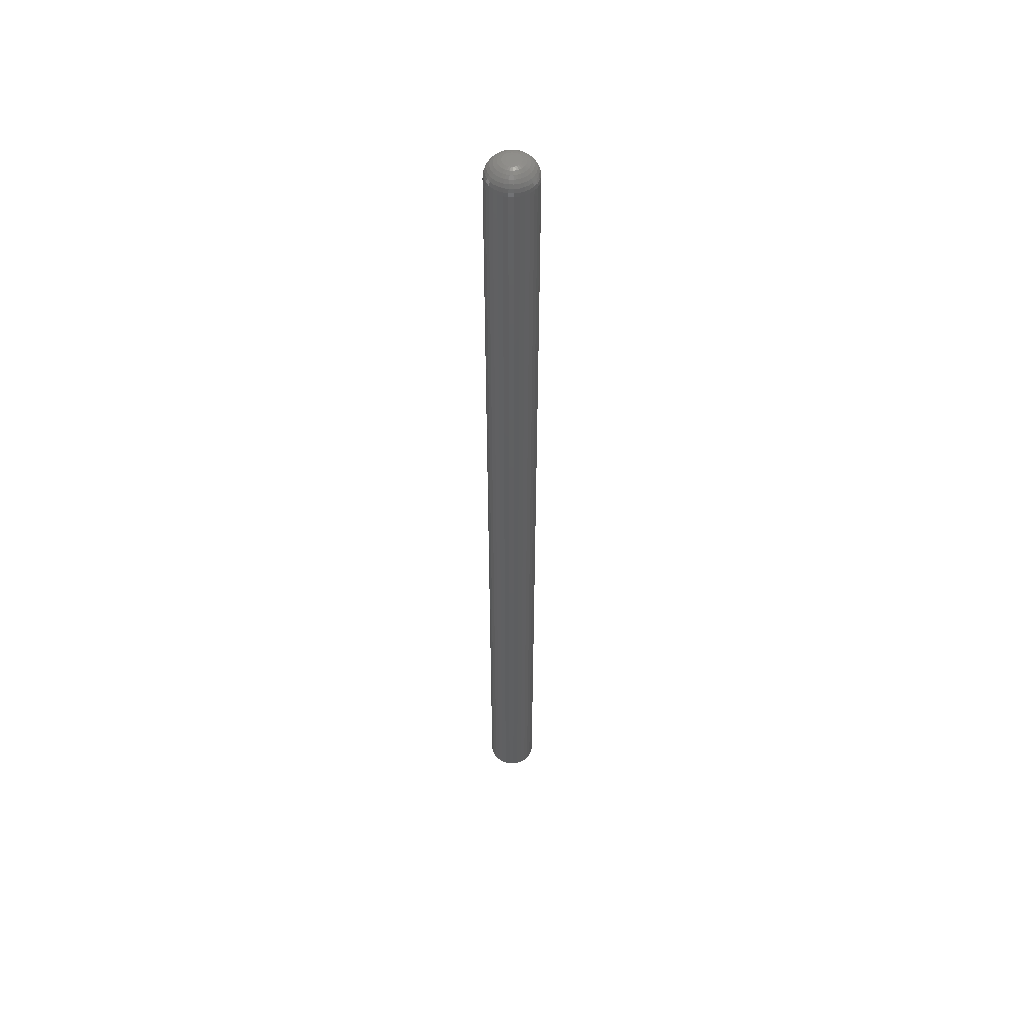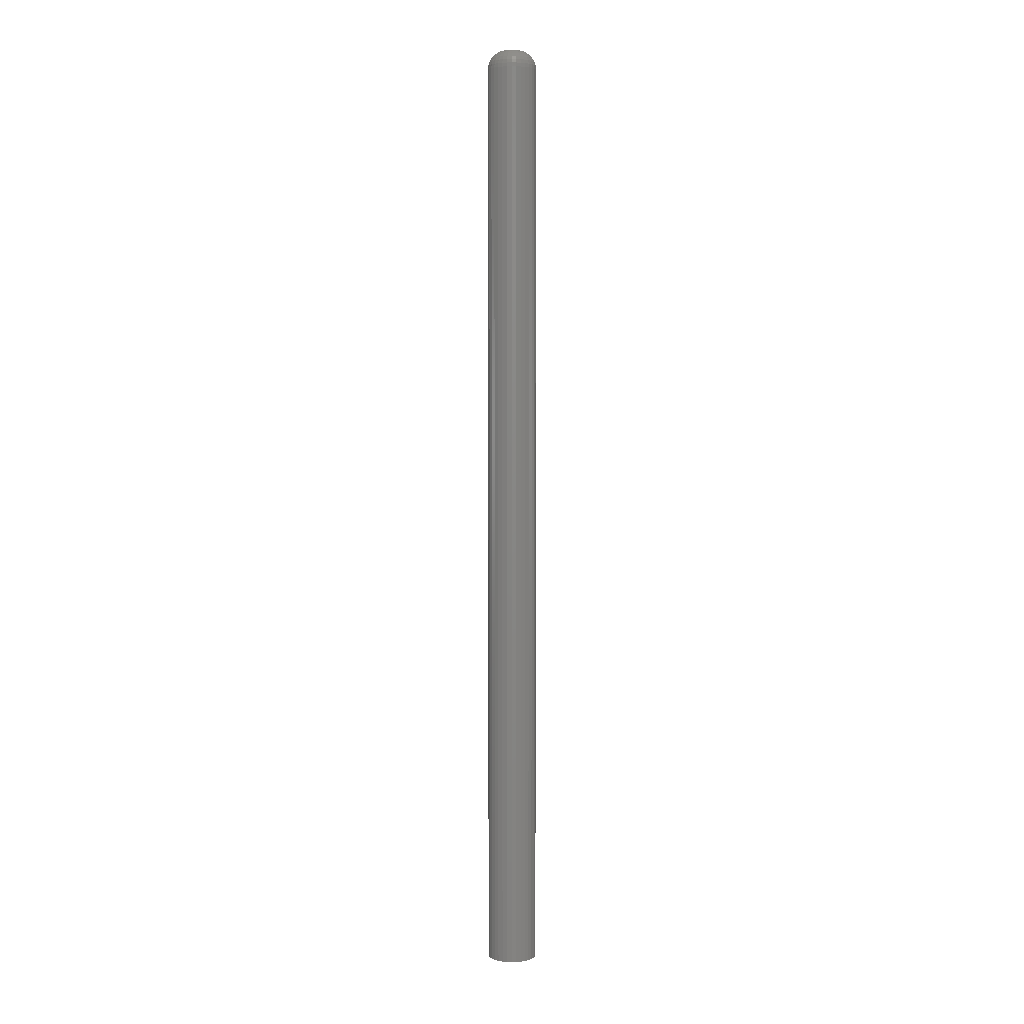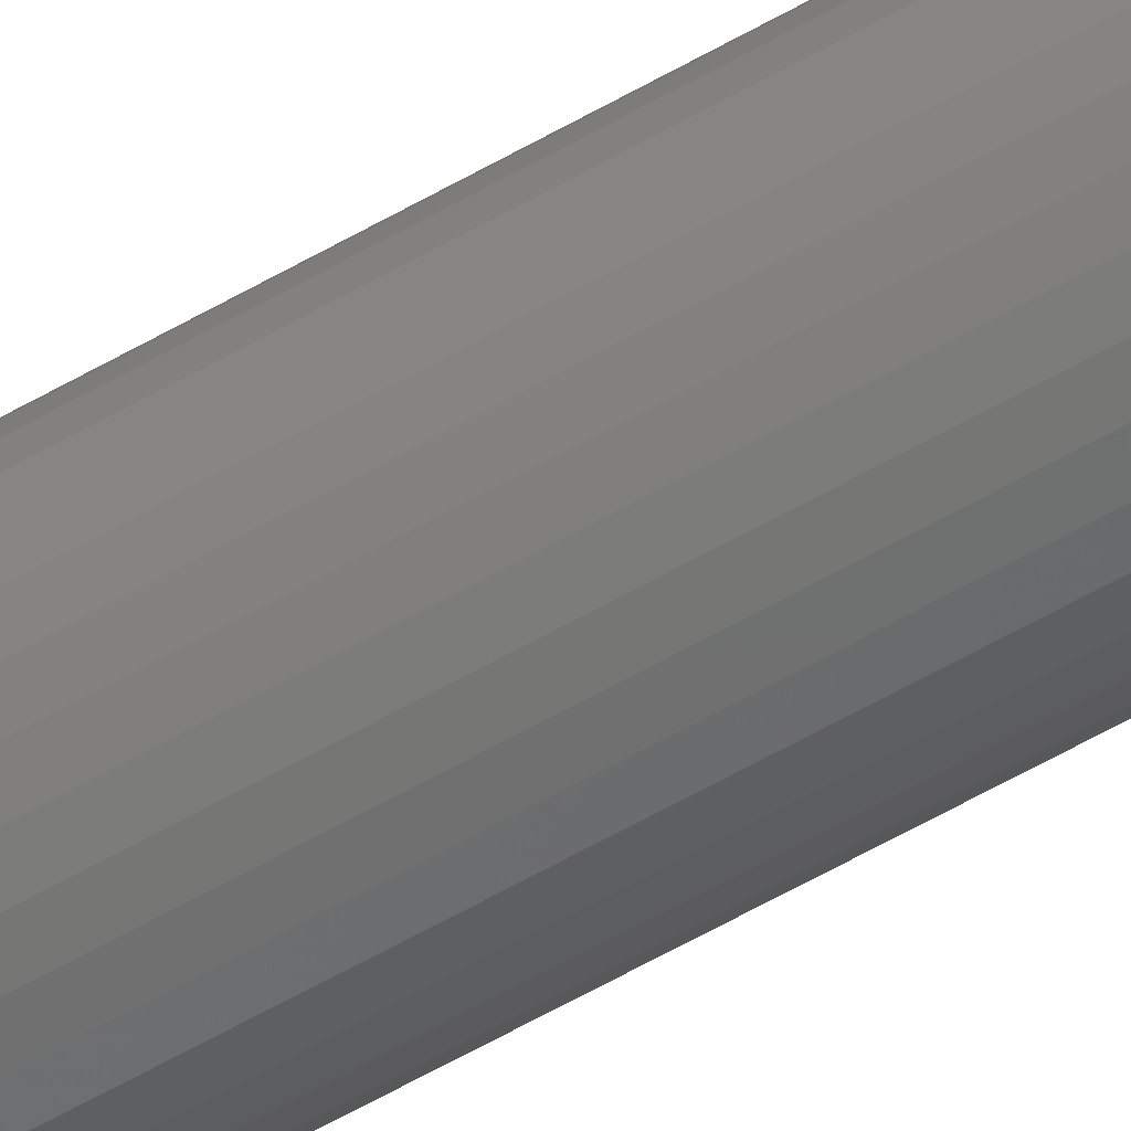
<metadata>
{"format":"stl","ext":"stl","renderer":"f3d","projection":"perspective","resolution":1024,"background":"white","views":[{"elev":51.6,"azim":175.8,"up":"+Z"},{"elev":4.6,"azim":-43.9,"up":"+Z"},{"elev":-55.7,"azim":-58.3,"up":"+Y"}]}
</metadata>
<code>
# stl→obj: 302 verts, 600 faces
v 0.008224 -1.304e-18 0.75
v 0.007816 0.001784 0.75
v 6.939e-18 2.064e-19 0.75
v 0.0004072 -0.001784 0.75
v 0.007816 -0.001784 0.75
v 0.0004072 0.001784 0.75
v 0.006676 0.003215 0.75
v 0.005027 0.004009 0.75
v 0.003197 0.004009 0.75
v 0.001548 0.003215 0.75
v 0.001548 -0.003215 0.75
v 0.003197 -0.004009 0.75
v 0.005027 -0.004009 0.75
v 0.006676 -0.003215 0.75
v 0.02385 0 0
v 0.02385 -2.236e-17 0.7344
v 0.02347 -0.00385 0
v 0.02347 -0.00385 0.7344
v 0.02235 -0.007553 0
v 0.02235 -0.007553 0.7344
v 0.02052 -0.01097 0
v 0.02052 -0.01097 0.7344
v 0.01807 -0.01396 0
v 0.01807 -0.01396 0.7344
v 0.01508 -0.01641 0
v 0.01508 -0.01641 0.7344
v 0.01166 -0.01823 0
v 0.01166 -0.01823 0.7344
v 0.007962 -0.01936 0
v 0.007962 -0.01936 0.7344
v 0.004112 -0.01974 0
v 0.004112 -0.01974 0.7344
v 0.0002614 -0.01936 0
v 0.0002614 -0.01936 0.7344
v -0.003441 -0.01823 0
v -0.003441 -0.01823 0.7344
v -0.006853 -0.01641 0
v -0.006853 -0.01641 0.7344
v -0.009844 -0.01396 0
v -0.009844 -0.01396 0.7344
v -0.0123 -0.01097 0
v -0.0123 -0.01097 0.7344
v -0.01412 -0.007553 0
v -0.01412 -0.007553 0.7344
v -0.01525 -0.00385 0
v -0.01525 -0.00385 0.7344
v -0.01562 2.417e-18 0
v -0.01562 2.417e-18 0.7344
v -0.01525 0.00385 0
v -0.01525 0.00385 0.7344
v -0.01412 0.007553 0
v -0.01412 0.007553 0.7344
v -0.0123 0.01097 0
v -0.0123 0.01097 0.7344
v -0.009844 0.01396 0
v -0.009844 0.01396 0.7344
v -0.006853 0.01641 0
v -0.006853 0.01641 0.7344
v -0.003441 0.01823 0
v -0.003441 0.01823 0.7344
v 0.0002614 0.01936 0
v 0.0002614 0.01936 0.7344
v 0.004112 0.01974 0
v 0.004112 0.01974 0.7344
v 0.007962 0.01936 0
v 0.007962 0.01936 0.7344
v 0.01166 0.01823 0
v 0.01166 0.01823 0.7344
v 0.01508 0.01641 0
v 0.01508 0.01641 0.7344
v 0.01807 0.01396 0
v 0.01807 0.01396 0.7344
v 0.02052 0.01097 0
v 0.02052 0.01097 0.7344
v 0.02235 0.007553 0
v 0.02235 0.007553 0.7344
v 0.02347 0.00385 0
v 0.02347 0.00385 0.7344
v 0.01113 0.001397 0.7497
v 0.01007 0.003978 0.7497
v 0.00809 0.005953 0.7497
v 0.004112 0.00716 0.7497
v 0.001372 0.006615 0.7497
v -0.0009511 0.005063 0.7497
v -0.002503 0.00274 0.7497
v -0.002911 0.001397 0.7497
v -0.003048 5.204e-18 0.7497
v -0.005979 6.939e-18 0.7488
v -0.005786 0.001969 0.7488
v -0.008681 8.674e-18 0.7474
v -0.008435 0.002496 0.7474
v -0.01105 1.041e-17 0.7454
v -0.01076 0.002958 0.7454
v -0.01299 1.128e-17 0.7431
v -0.01266 0.003337 0.7431
v -0.01444 1.041e-17 0.7404
v -0.01408 0.003618 0.7404
v -0.01532 1.214e-17 0.7374
v -0.01495 0.003792 0.7374
v 0.02355 -6.939e-18 0.7374
v 0.02317 0.003792 0.7374
v 0.02266 -6.939e-18 0.7404
v 0.0223 0.003618 0.7404
v 0.02122 -4.337e-18 0.7431
v 0.02089 0.003337 0.7431
v 0.01927 -5.204e-18 0.7454
v 0.01898 0.002958 0.7454
v 0.0169 -4.337e-18 0.7474
v 0.01666 0.002496 0.7474
v 0.0142 -3.469e-18 0.7488
v 0.01401 0.001969 0.7488
v 0.01127 -2.168e-18 0.7497
v 0.02207 0.007438 0.7374
v 0.02125 0.007098 0.7404
v 0.01991 0.006545 0.7431
v 0.01812 0.005802 0.7454
v 0.01593 0.004896 0.7474
v 0.01343 0.003862 0.7488
v 0.01073 0.00274 0.7497
v 0.02027 0.0108 0.7374
v 0.01953 0.0103 0.7404
v 0.01833 0.009502 0.7431
v 0.01672 0.008423 0.7454
v 0.01475 0.007107 0.7474
v 0.0125 0.005606 0.7488
v 0.01786 0.01374 0.7374
v 0.01723 0.01312 0.7404
v 0.01621 0.01209 0.7431
v 0.01483 0.01072 0.7454
v 0.01316 0.009046 0.7474
v 0.01125 0.007136 0.7488
v 0.009175 0.005063 0.7497
v 0.01491 0.01616 0.7374
v 0.01442 0.01542 0.7404
v 0.01361 0.01422 0.7431
v 0.01253 0.01261 0.7454
v 0.01122 0.01064 0.7474
v 0.009718 0.008391 0.7488
v 0.01155 0.01796 0.7374
v 0.01121 0.01714 0.7404
v 0.01066 0.0158 0.7431
v 0.009913 0.01401 0.7454
v 0.009007 0.01182 0.7474
v 0.007974 0.009323 0.7488
v 0.006852 0.006615 0.7497
v 0.007904 0.01906 0.7374
v 0.00773 0.01819 0.7404
v 0.007449 0.01677 0.7431
v 0.007069 0.01487 0.7454
v 0.006608 0.01255 0.7474
v 0.006081 0.009897 0.7488
v 0.005509 0.007023 0.7497
v 0.004112 0.01944 0.7374
v 0.004112 0.01855 0.7404
v 0.004112 0.0171 0.7431
v 0.004112 0.01516 0.7454
v 0.004112 0.01279 0.7474
v 0.004112 0.01009 0.7488
v 0.0003199 0.01906 0.7374
v 0.0004934 0.01819 0.7404
v 0.0007751 0.01677 0.7431
v 0.001154 0.01487 0.7454
v 0.001616 0.01255 0.7474
v 0.002143 0.009897 0.7488
v 0.002715 0.007023 0.7497
v -0.003326 0.01796 0.7374
v -0.002986 0.01714 0.7404
v -0.002433 0.0158 0.7431
v -0.00169 0.01401 0.7454
v -0.0007837 0.01182 0.7474
v 0.0002501 0.009323 0.7488
v -0.006687 0.01616 0.7374
v -0.006193 0.01542 0.7404
v -0.00539 0.01422 0.7431
v -0.004311 0.01261 0.7454
v -0.002995 0.01064 0.7474
v -0.001495 0.008391 0.7488
v 0.0001339 0.005953 0.7497
v -0.009632 0.01374 0.7374
v -0.009003 0.01312 0.7404
v -0.007982 0.01209 0.7431
v -0.006608 0.01072 0.7454
v -0.004934 0.009046 0.7474
v -0.003024 0.007136 0.7488
v -0.01205 0.0108 0.7374
v -0.01131 0.0103 0.7404
v -0.01011 0.009502 0.7431
v -0.008494 0.008423 0.7454
v -0.006525 0.007107 0.7474
v -0.004279 0.005606 0.7488
v -0.001842 0.003978 0.7497
v -0.01385 0.007438 0.7374
v -0.01302 0.007098 0.7404
v -0.01169 0.006545 0.7431
v -0.009895 0.005802 0.7454
v -0.007707 0.004896 0.7474
v -0.005211 0.003862 0.7488
v -0.002911 -0.001397 0.7497
v -0.001842 -0.003978 0.7497
v 0.0001339 -0.005953 0.7497
v 0.004112 -0.00716 0.7497
v 0.006852 -0.006615 0.7497
v 0.009175 -0.005063 0.7497
v 0.01073 -0.00274 0.7497
v 0.01113 -0.001397 0.7497
v 0.01401 -0.001969 0.7488
v 0.01666 -0.002496 0.7474
v 0.01898 -0.002958 0.7454
v 0.02089 -0.003337 0.7431
v 0.0223 -0.003618 0.7404
v 0.02317 -0.003792 0.7374
v -0.01495 -0.003792 0.7374
v -0.01408 -0.003618 0.7404
v -0.01266 -0.003337 0.7431
v -0.01076 -0.002958 0.7454
v -0.008435 -0.002496 0.7474
v -0.005786 -0.001969 0.7488
v -0.01385 -0.007438 0.7374
v -0.01302 -0.007098 0.7404
v -0.01169 -0.006545 0.7431
v -0.009895 -0.005802 0.7454
v -0.007707 -0.004896 0.7474
v -0.005211 -0.003862 0.7488
v -0.002503 -0.00274 0.7497
v -0.01205 -0.0108 0.7374
v -0.01131 -0.0103 0.7404
v -0.01011 -0.009502 0.7431
v -0.008494 -0.008423 0.7454
v -0.006525 -0.007107 0.7474
v -0.004279 -0.005606 0.7488
v -0.009632 -0.01374 0.7374
v -0.009003 -0.01312 0.7404
v -0.007982 -0.01209 0.7431
v -0.006608 -0.01072 0.7454
v -0.004934 -0.009046 0.7474
v -0.003024 -0.007136 0.7488
v -0.0009511 -0.005063 0.7497
v -0.006687 -0.01616 0.7374
v -0.006193 -0.01542 0.7404
v -0.00539 -0.01422 0.7431
v -0.004311 -0.01261 0.7454
v -0.002995 -0.01064 0.7474
v -0.001495 -0.008391 0.7488
v -0.003326 -0.01796 0.7374
v -0.002986 -0.01714 0.7404
v -0.002433 -0.0158 0.7431
v -0.00169 -0.01401 0.7454
v -0.0007837 -0.01182 0.7474
v 0.0002501 -0.009323 0.7488
v 0.001372 -0.006615 0.7497
v 0.0003199 -0.01906 0.7374
v 0.0004934 -0.01819 0.7404
v 0.0007751 -0.01677 0.7431
v 0.001154 -0.01487 0.7454
v 0.001616 -0.01255 0.7474
v 0.002143 -0.009897 0.7488
v 0.002715 -0.007023 0.7497
v 0.004112 -0.01944 0.7374
v 0.004112 -0.01855 0.7404
v 0.004112 -0.0171 0.7431
v 0.004112 -0.01516 0.7454
v 0.004112 -0.01279 0.7474
v 0.004112 -0.01009 0.7488
v 0.007904 -0.01906 0.7374
v 0.00773 -0.01819 0.7404
v 0.007449 -0.01677 0.7431
v 0.007069 -0.01487 0.7454
v 0.006608 -0.01255 0.7474
v 0.006081 -0.009897 0.7488
v 0.005509 -0.007023 0.7497
v 0.01155 -0.01796 0.7374
v 0.01121 -0.01714 0.7404
v 0.01066 -0.0158 0.7431
v 0.009913 -0.01401 0.7454
v 0.009007 -0.01182 0.7474
v 0.007974 -0.009323 0.7488
v 0.01491 -0.01616 0.7374
v 0.01442 -0.01542 0.7404
v 0.01361 -0.01422 0.7431
v 0.01253 -0.01261 0.7454
v 0.01122 -0.01064 0.7474
v 0.009718 -0.008391 0.7488
v 0.00809 -0.005953 0.7497
v 0.01786 -0.01374 0.7374
v 0.01723 -0.01312 0.7404
v 0.01621 -0.01209 0.7431
v 0.01483 -0.01072 0.7454
v 0.01316 -0.009046 0.7474
v 0.01125 -0.007136 0.7488
v 0.02027 -0.0108 0.7374
v 0.01953 -0.0103 0.7404
v 0.01833 -0.009502 0.7431
v 0.01672 -0.008423 0.7454
v 0.01475 -0.007107 0.7474
v 0.0125 -0.005606 0.7488
v 0.01007 -0.003978 0.7497
v 0.02207 -0.007438 0.7374
v 0.02125 -0.007098 0.7404
v 0.01991 -0.006545 0.7431
v 0.01812 -0.005802 0.7454
v 0.01593 -0.004896 0.7474
v 0.01343 -0.003862 0.7488
f 1 2 3
f 1 3 4
f 1 4 5
f 6 3 2
f 6 2 7
f 6 7 8
f 6 8 9
f 6 9 10
f 5 4 11
f 5 11 12
f 5 12 13
f 5 13 14
f 15 16 17
f 17 16 18
f 17 18 19
f 19 18 20
f 19 20 21
f 21 20 22
f 21 22 23
f 23 22 24
f 23 24 25
f 25 24 26
f 25 26 27
f 27 26 28
f 27 28 29
f 29 28 30
f 29 30 31
f 31 30 32
f 31 32 33
f 33 32 34
f 33 34 35
f 35 34 36
f 35 36 37
f 37 36 38
f 37 38 39
f 39 38 40
f 39 40 41
f 41 40 42
f 41 42 43
f 43 42 44
f 43 44 45
f 45 44 46
f 45 46 47
f 47 46 48
f 47 48 49
f 49 48 50
f 49 50 51
f 51 50 52
f 51 52 53
f 53 52 54
f 53 54 55
f 55 54 56
f 55 56 57
f 57 56 58
f 57 58 59
f 59 58 60
f 59 60 61
f 61 60 62
f 61 62 63
f 63 62 64
f 63 64 65
f 65 64 66
f 65 66 67
f 67 66 68
f 67 68 69
f 69 68 70
f 69 70 71
f 71 70 72
f 71 72 73
f 73 72 74
f 73 74 75
f 75 74 76
f 75 76 77
f 77 76 78
f 77 78 15
f 15 78 16
f 1 79 2
f 7 2 80
f 8 7 81
f 82 9 8
f 10 9 83
f 6 10 84
f 3 6 85
f 3 85 86
f 3 86 87
f 87 86 88
f 88 86 89
f 88 89 90
f 90 89 91
f 90 91 92
f 92 91 93
f 92 93 94
f 94 93 95
f 94 95 96
f 96 95 97
f 96 97 98
f 98 97 99
f 98 99 48
f 48 99 50
f 16 78 100
f 100 78 101
f 100 101 102
f 102 101 103
f 102 103 104
f 104 103 105
f 104 105 106
f 106 105 107
f 106 107 108
f 108 107 109
f 108 109 110
f 110 109 111
f 110 111 112
f 112 111 79
f 112 79 1
f 78 76 101
f 101 76 113
f 101 113 103
f 103 113 114
f 103 114 105
f 105 114 115
f 105 115 107
f 107 115 116
f 107 116 109
f 109 116 117
f 109 117 111
f 111 117 118
f 111 118 79
f 79 118 119
f 79 119 2
f 76 74 113
f 113 74 120
f 113 120 114
f 114 120 121
f 114 121 115
f 115 121 122
f 115 122 116
f 116 122 123
f 116 123 117
f 117 123 124
f 117 124 118
f 118 124 125
f 118 125 119
f 119 125 80
f 119 80 2
f 74 72 120
f 120 72 126
f 120 126 121
f 121 126 127
f 121 127 122
f 122 127 128
f 122 128 123
f 123 128 129
f 123 129 124
f 124 129 130
f 124 130 125
f 125 130 131
f 125 131 80
f 80 131 132
f 80 132 7
f 72 70 126
f 126 70 133
f 126 133 127
f 127 133 134
f 127 134 128
f 128 134 135
f 128 135 129
f 129 135 136
f 129 136 130
f 130 136 137
f 130 137 131
f 131 137 138
f 131 138 132
f 132 138 81
f 132 81 7
f 70 68 133
f 133 68 139
f 133 139 134
f 134 139 140
f 134 140 135
f 135 140 141
f 135 141 136
f 136 141 142
f 136 142 137
f 137 142 143
f 137 143 138
f 138 143 144
f 138 144 81
f 81 144 145
f 81 145 8
f 68 66 139
f 139 66 146
f 139 146 140
f 140 146 147
f 140 147 141
f 141 147 148
f 141 148 142
f 142 148 149
f 142 149 143
f 143 149 150
f 143 150 144
f 144 150 151
f 144 151 145
f 145 151 152
f 145 152 8
f 66 64 146
f 146 64 153
f 146 153 147
f 147 153 154
f 147 154 148
f 148 154 155
f 148 155 149
f 149 155 156
f 149 156 150
f 150 156 157
f 150 157 151
f 151 157 158
f 151 158 152
f 152 158 82
f 152 82 8
f 64 62 153
f 153 62 159
f 153 159 154
f 154 159 160
f 154 160 155
f 155 160 161
f 155 161 156
f 156 161 162
f 156 162 157
f 157 162 163
f 157 163 158
f 158 163 164
f 158 164 82
f 82 164 165
f 82 165 9
f 62 60 159
f 159 60 166
f 159 166 160
f 160 166 167
f 160 167 161
f 161 167 168
f 161 168 162
f 162 168 169
f 162 169 163
f 163 169 170
f 163 170 164
f 164 170 171
f 164 171 165
f 165 171 83
f 165 83 9
f 60 58 166
f 166 58 172
f 166 172 167
f 167 172 173
f 167 173 168
f 168 173 174
f 168 174 169
f 169 174 175
f 169 175 170
f 170 175 176
f 170 176 171
f 171 176 177
f 171 177 83
f 83 177 178
f 83 178 10
f 58 56 172
f 172 56 179
f 172 179 173
f 173 179 180
f 173 180 174
f 174 180 181
f 174 181 175
f 175 181 182
f 175 182 176
f 176 182 183
f 176 183 177
f 177 183 184
f 177 184 178
f 178 184 84
f 178 84 10
f 56 54 179
f 179 54 185
f 179 185 180
f 180 185 186
f 180 186 181
f 181 186 187
f 181 187 182
f 182 187 188
f 182 188 183
f 183 188 189
f 183 189 184
f 184 189 190
f 184 190 84
f 84 190 191
f 84 191 6
f 54 52 185
f 185 52 192
f 185 192 186
f 186 192 193
f 186 193 187
f 187 193 194
f 187 194 188
f 188 194 195
f 188 195 189
f 189 195 196
f 189 196 190
f 190 196 197
f 190 197 191
f 191 197 85
f 191 85 6
f 86 85 89
f 89 85 197
f 89 197 91
f 91 197 196
f 91 196 93
f 93 196 195
f 93 195 95
f 95 195 194
f 95 194 97
f 97 194 193
f 97 193 99
f 99 193 192
f 99 192 50
f 50 192 52
f 3 198 4
f 11 4 199
f 12 11 200
f 201 13 12
f 14 13 202
f 5 14 203
f 1 5 204
f 1 204 205
f 1 205 112
f 112 205 110
f 110 205 206
f 110 206 108
f 108 206 207
f 108 207 106
f 106 207 208
f 106 208 104
f 104 208 209
f 104 209 102
f 102 209 210
f 102 210 100
f 100 210 211
f 100 211 16
f 16 211 18
f 48 46 98
f 98 46 212
f 98 212 96
f 96 212 213
f 96 213 94
f 94 213 214
f 94 214 92
f 92 214 215
f 92 215 90
f 90 215 216
f 90 216 88
f 88 216 217
f 88 217 87
f 87 217 198
f 87 198 3
f 46 44 212
f 212 44 218
f 212 218 213
f 213 218 219
f 213 219 214
f 214 219 220
f 214 220 215
f 215 220 221
f 215 221 216
f 216 221 222
f 216 222 217
f 217 222 223
f 217 223 198
f 198 223 224
f 198 224 4
f 44 42 218
f 218 42 225
f 218 225 219
f 219 225 226
f 219 226 220
f 220 226 227
f 220 227 221
f 221 227 228
f 221 228 222
f 222 228 229
f 222 229 223
f 223 229 230
f 223 230 224
f 224 230 199
f 224 199 4
f 42 40 225
f 225 40 231
f 225 231 226
f 226 231 232
f 226 232 227
f 227 232 233
f 227 233 228
f 228 233 234
f 228 234 229
f 229 234 235
f 229 235 230
f 230 235 236
f 230 236 199
f 199 236 237
f 199 237 11
f 40 38 231
f 231 38 238
f 231 238 232
f 232 238 239
f 232 239 233
f 233 239 240
f 233 240 234
f 234 240 241
f 234 241 235
f 235 241 242
f 235 242 236
f 236 242 243
f 236 243 237
f 237 243 200
f 237 200 11
f 38 36 238
f 238 36 244
f 238 244 239
f 239 244 245
f 239 245 240
f 240 245 246
f 240 246 241
f 241 246 247
f 241 247 242
f 242 247 248
f 242 248 243
f 243 248 249
f 243 249 200
f 200 249 250
f 200 250 12
f 36 34 244
f 244 34 251
f 244 251 245
f 245 251 252
f 245 252 246
f 246 252 253
f 246 253 247
f 247 253 254
f 247 254 248
f 248 254 255
f 248 255 249
f 249 255 256
f 249 256 250
f 250 256 257
f 250 257 12
f 34 32 251
f 251 32 258
f 251 258 252
f 252 258 259
f 252 259 253
f 253 259 260
f 253 260 254
f 254 260 261
f 254 261 255
f 255 261 262
f 255 262 256
f 256 262 263
f 256 263 257
f 257 263 201
f 257 201 12
f 32 30 258
f 258 30 264
f 258 264 259
f 259 264 265
f 259 265 260
f 260 265 266
f 260 266 261
f 261 266 267
f 261 267 262
f 262 267 268
f 262 268 263
f 263 268 269
f 263 269 201
f 201 269 270
f 201 270 13
f 30 28 264
f 264 28 271
f 264 271 265
f 265 271 272
f 265 272 266
f 266 272 273
f 266 273 267
f 267 273 274
f 267 274 268
f 268 274 275
f 268 275 269
f 269 275 276
f 269 276 270
f 270 276 202
f 270 202 13
f 28 26 271
f 271 26 277
f 271 277 272
f 272 277 278
f 272 278 273
f 273 278 279
f 273 279 274
f 274 279 280
f 274 280 275
f 275 280 281
f 275 281 276
f 276 281 282
f 276 282 202
f 202 282 283
f 202 283 14
f 26 24 277
f 277 24 284
f 277 284 278
f 278 284 285
f 278 285 279
f 279 285 286
f 279 286 280
f 280 286 287
f 280 287 281
f 281 287 288
f 281 288 282
f 282 288 289
f 282 289 283
f 283 289 203
f 283 203 14
f 24 22 284
f 284 22 290
f 284 290 285
f 285 290 291
f 285 291 286
f 286 291 292
f 286 292 287
f 287 292 293
f 287 293 288
f 288 293 294
f 288 294 289
f 289 294 295
f 289 295 203
f 203 295 296
f 203 296 5
f 22 20 290
f 290 20 297
f 290 297 291
f 291 297 298
f 291 298 292
f 292 298 299
f 292 299 293
f 293 299 300
f 293 300 294
f 294 300 301
f 294 301 295
f 295 301 302
f 295 302 296
f 296 302 204
f 296 204 5
f 205 204 206
f 206 204 302
f 206 302 207
f 207 302 301
f 207 301 208
f 208 301 300
f 208 300 209
f 209 300 299
f 209 299 210
f 210 299 298
f 210 298 211
f 211 298 297
f 211 297 18
f 18 297 20
f 59 61 63
f 59 63 65
f 67 59 65
f 57 59 67
f 69 57 67
f 55 57 69
f 71 55 69
f 53 55 71
f 73 53 71
f 51 53 73
f 75 51 73
f 49 51 75
f 77 49 75
f 19 43 17
f 41 43 19
f 21 41 19
f 39 41 21
f 23 39 21
f 37 39 23
f 25 37 23
f 35 37 25
f 27 35 25
f 33 35 27
f 31 33 27
f 29 31 27
f 43 45 17
f 17 45 47
f 17 47 15
f 15 47 49
f 15 49 77

</code>
